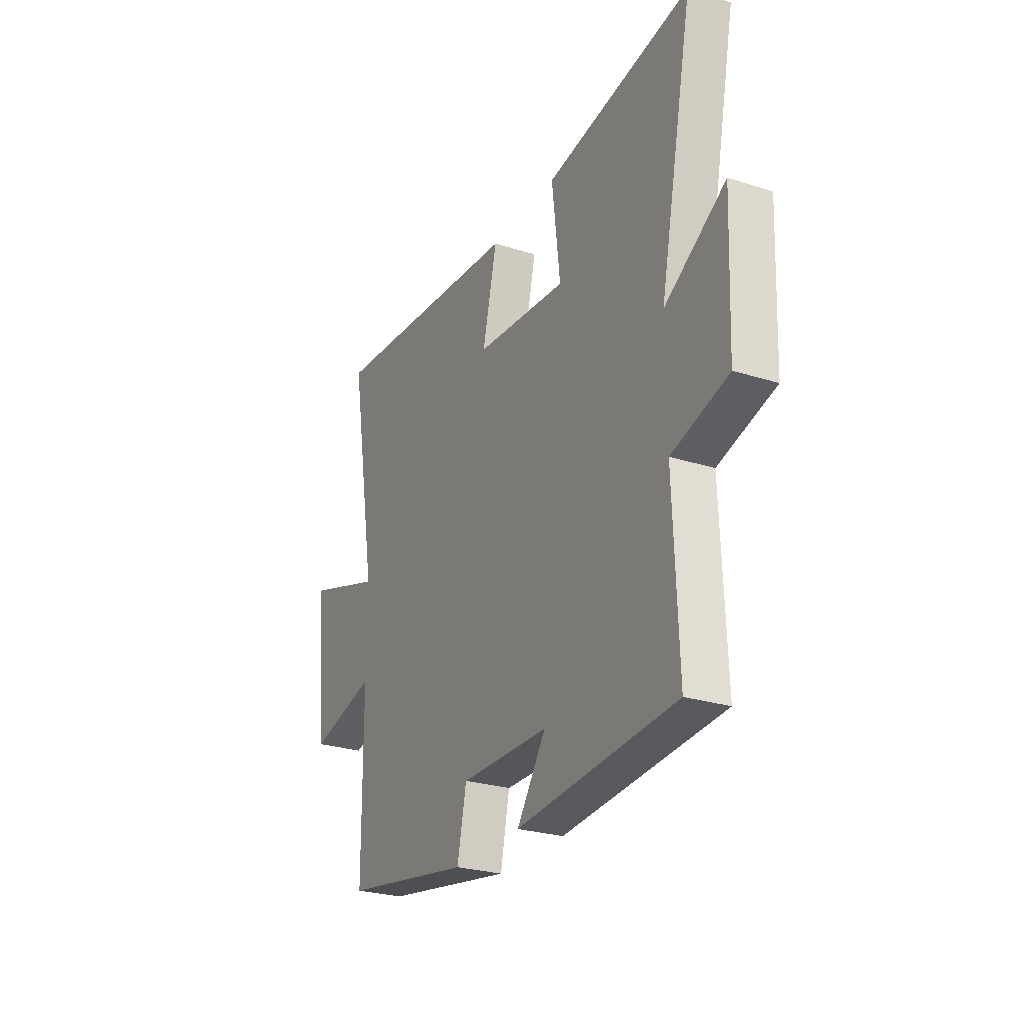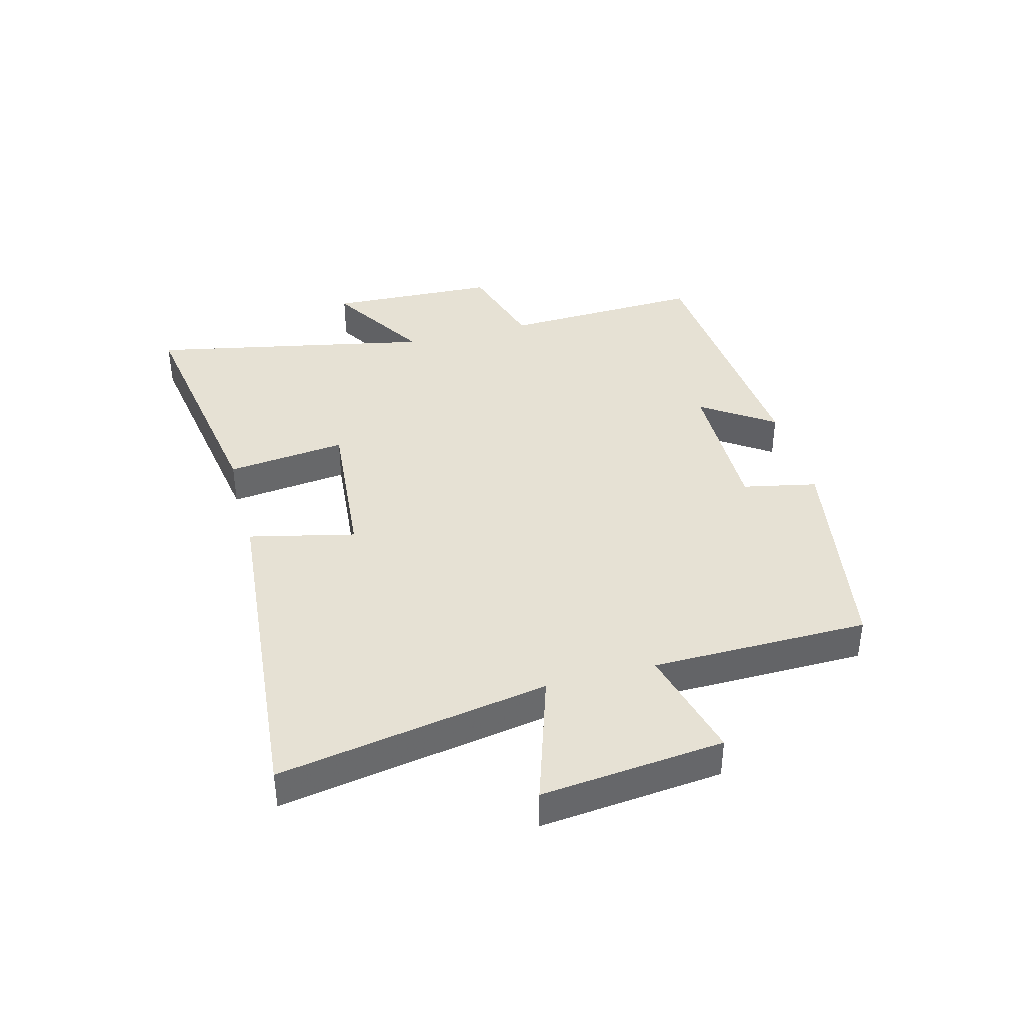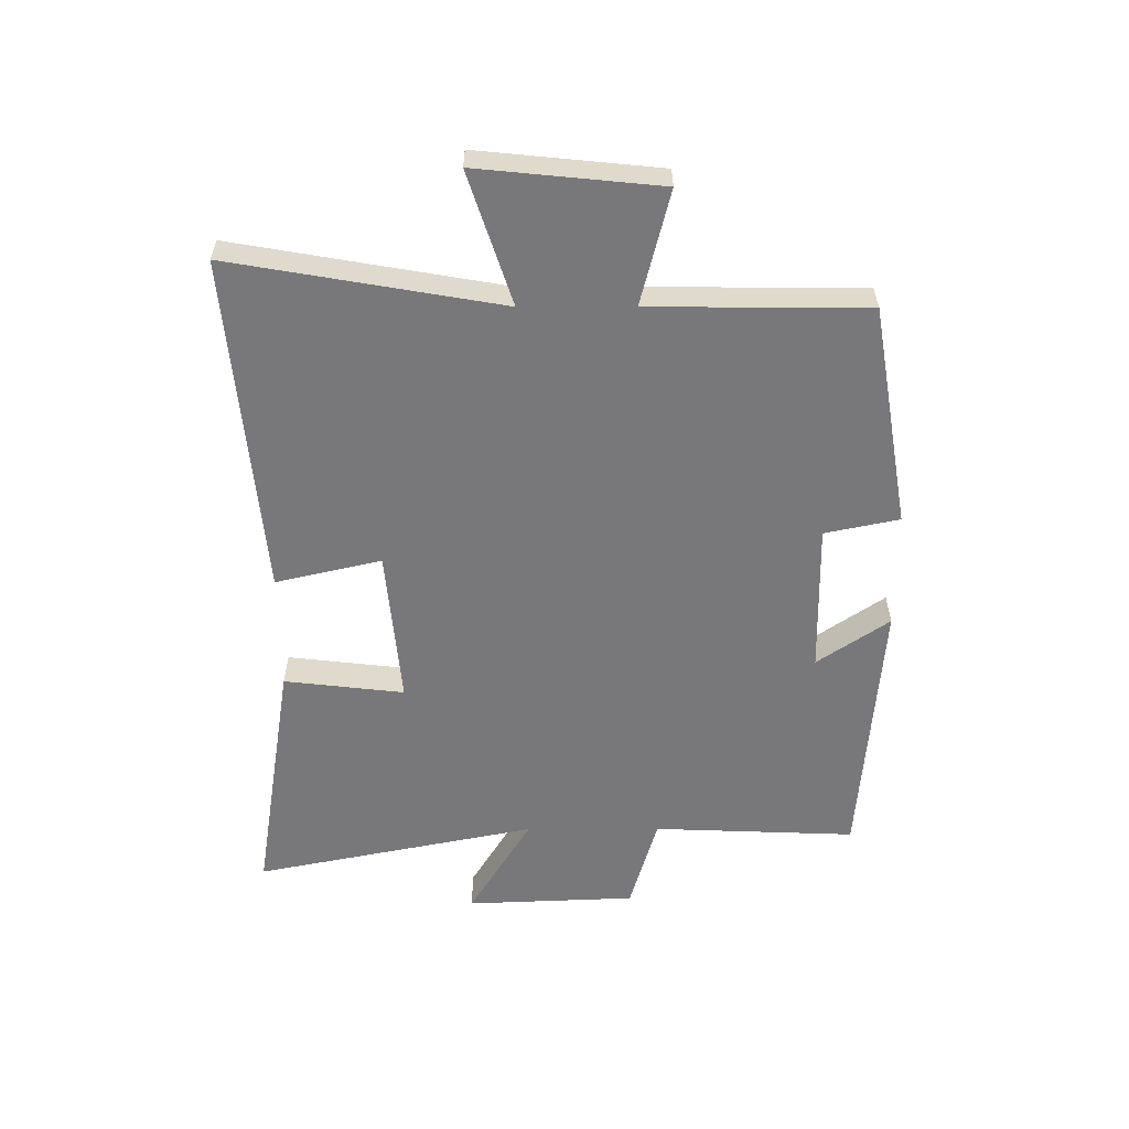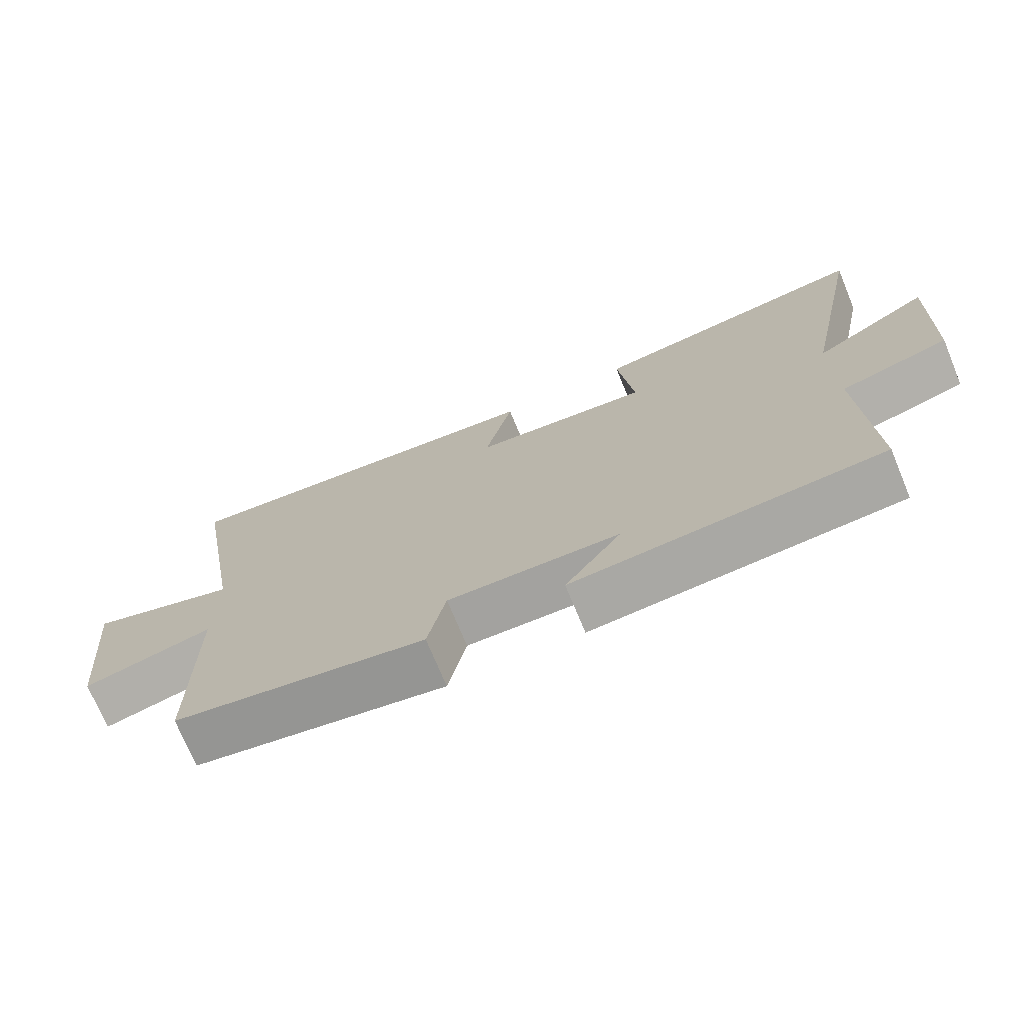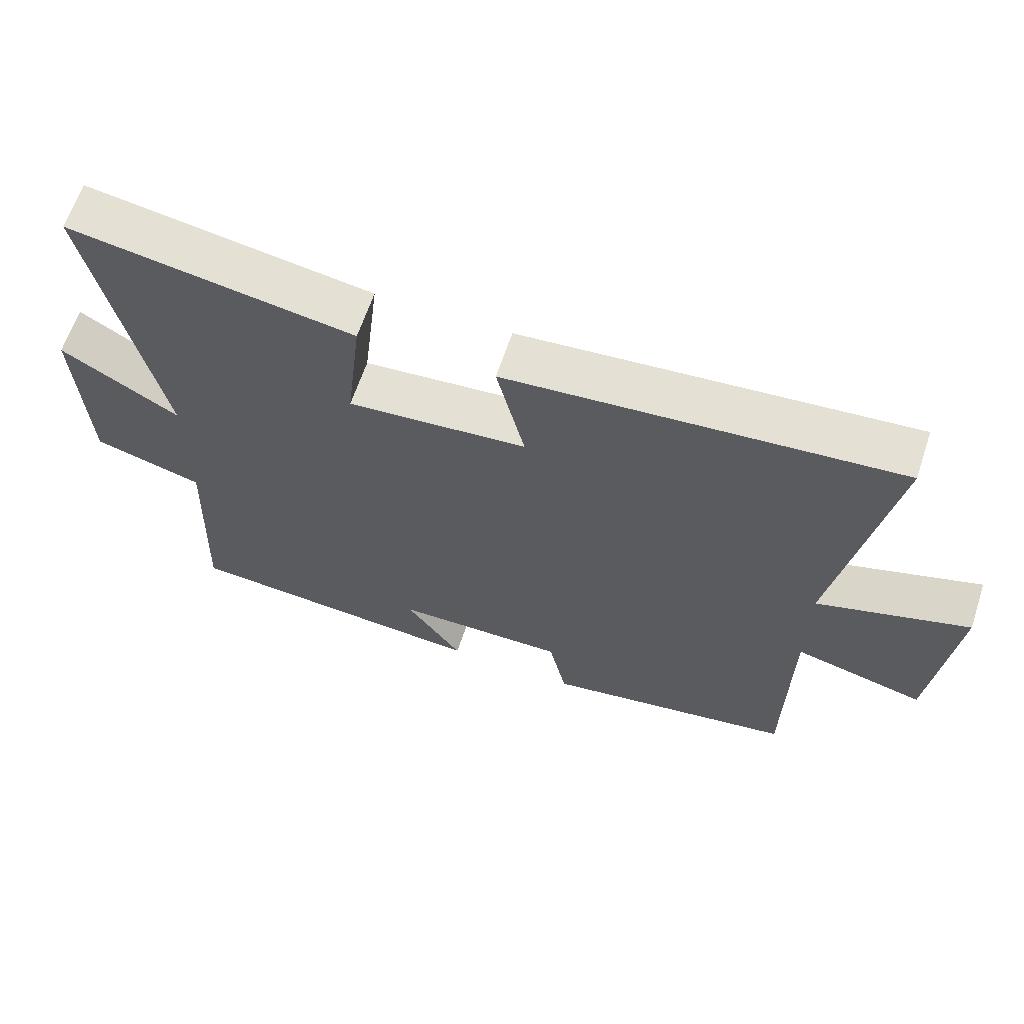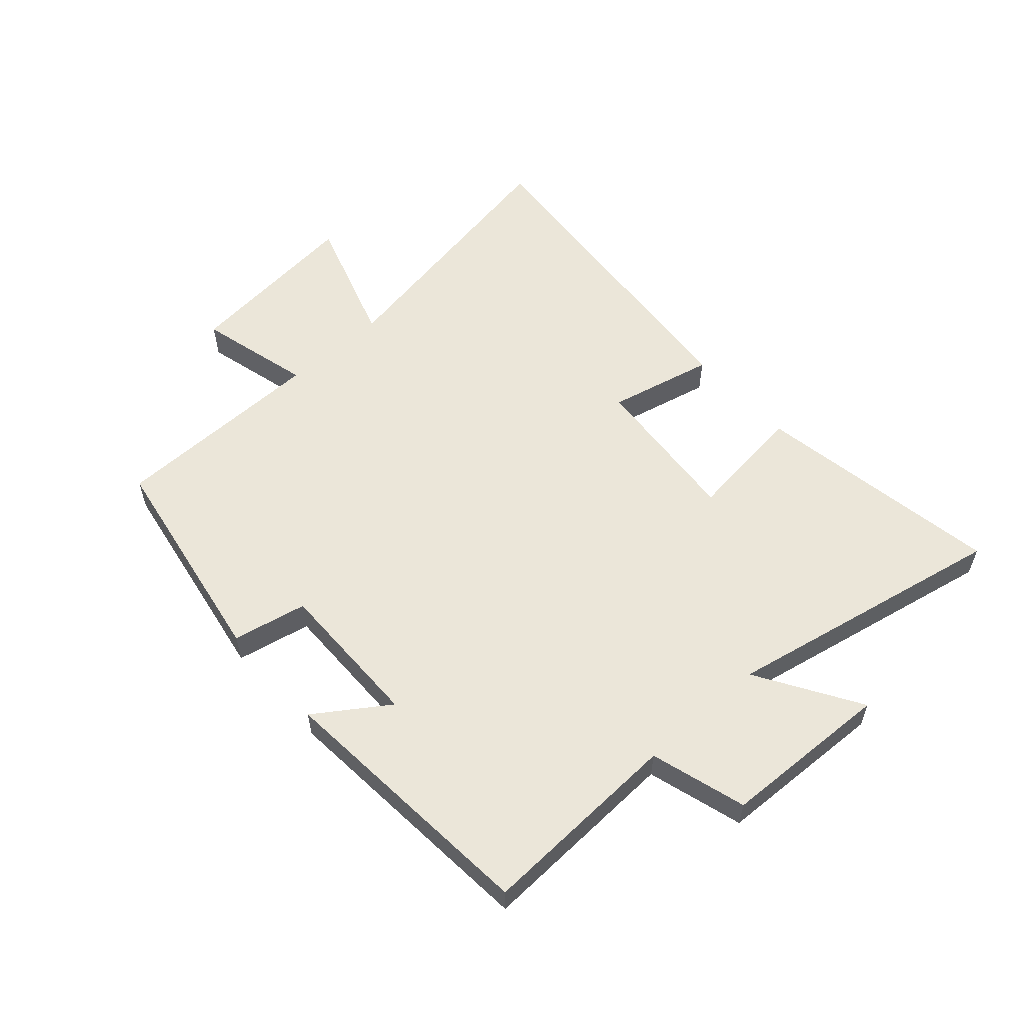
<metadata>
{"format":"obj","ext":"obj","renderer":"f3d","projection":"perspective","resolution":1024,"background":"white","views":[{"elev":-26.4,"azim":-116.5,"up":"+Z"},{"elev":39.2,"azim":75.0,"up":"+Y"},{"elev":-57.6,"azim":90.1,"up":"+Y"},{"elev":-72.9,"azim":-157.6,"up":"+Z"},{"elev":63.8,"azim":18.4,"up":"+Z"},{"elev":56.9,"azim":-132.0,"up":"+Y"}]}
</metadata>
<code>
v 0.497 0.07 -0.436
v 0.13 0.07 -0.5
v 0.104 0.07 -0.377
v -0.146 0.07 -0.381
v -0.064 0.07 -0.5
v -0.513 0.07 -0.465
v -0.5 0.07 -0.128
v -0.659 0.07 -0.082
v -0.671 0.07 0.2
v -0.5 0.07 0.096
v -0.596 0.07 0.566
v -0.183 0.07 0.5
v -0.206 0.07 0.301
v 0.054 0.07 0.325
v 0.013 0.07 0.5
v 0.577 0.07 0.552
v 0.5 0.07 0.105
v 0.719 0.07 0.177
v 0.689 0.07 -0.125
v 0.5 0.07 -0.077
v 0.497 0 -0.436
v 0.13 0 -0.5
v 0.104 0 -0.377
v -0.146 0 -0.381
v -0.064 0 -0.5
v -0.513 0 -0.465
v -0.5 0 -0.128
v -0.659 0 -0.082
v -0.671 0 0.2
v -0.5 0 0.096
v -0.596 0 0.566
v -0.183 0 0.5
v -0.206 0 0.301
v 0.054 0 0.325
v 0.013 0 0.5
v 0.577 0 0.552
v 0.5 0 0.105
v 0.719 0 0.177
v 0.689 0 -0.125
v 0.5 0 -0.077
f 17 18 19 20
f 1 2 3
f 20 1 3
f 17 20 3
f 14 15 16 17
f 17 3 4
f 14 17 4
f 13 14 4
f 10 11 12 13
f 10 13 4
f 7 8 9 10
f 7 10 4 5
f 5 6 7
f 40 39 38 37
f 23 22 21
f 23 21 40
f 23 40 37
f 37 36 35 34
f 24 23 37
f 24 37 34
f 24 34 33
f 33 32 31 30
f 24 33 30
f 30 29 28 27
f 25 24 30 27
f 27 26 25
f 1 21 22 2
f 2 22 23 3
f 3 23 24 4
f 4 24 25 5
f 5 25 26 6
f 6 26 27 7
f 7 27 28 8
f 8 28 29 9
f 9 29 30 10
f 10 30 31 11
f 11 31 32 12
f 12 32 33 13
f 13 33 34 14
f 14 34 35 15
f 15 35 36 16
f 16 36 37 17
f 17 37 38 18
f 18 38 39 19
f 19 39 40 20
f 20 40 21 1

</code>
